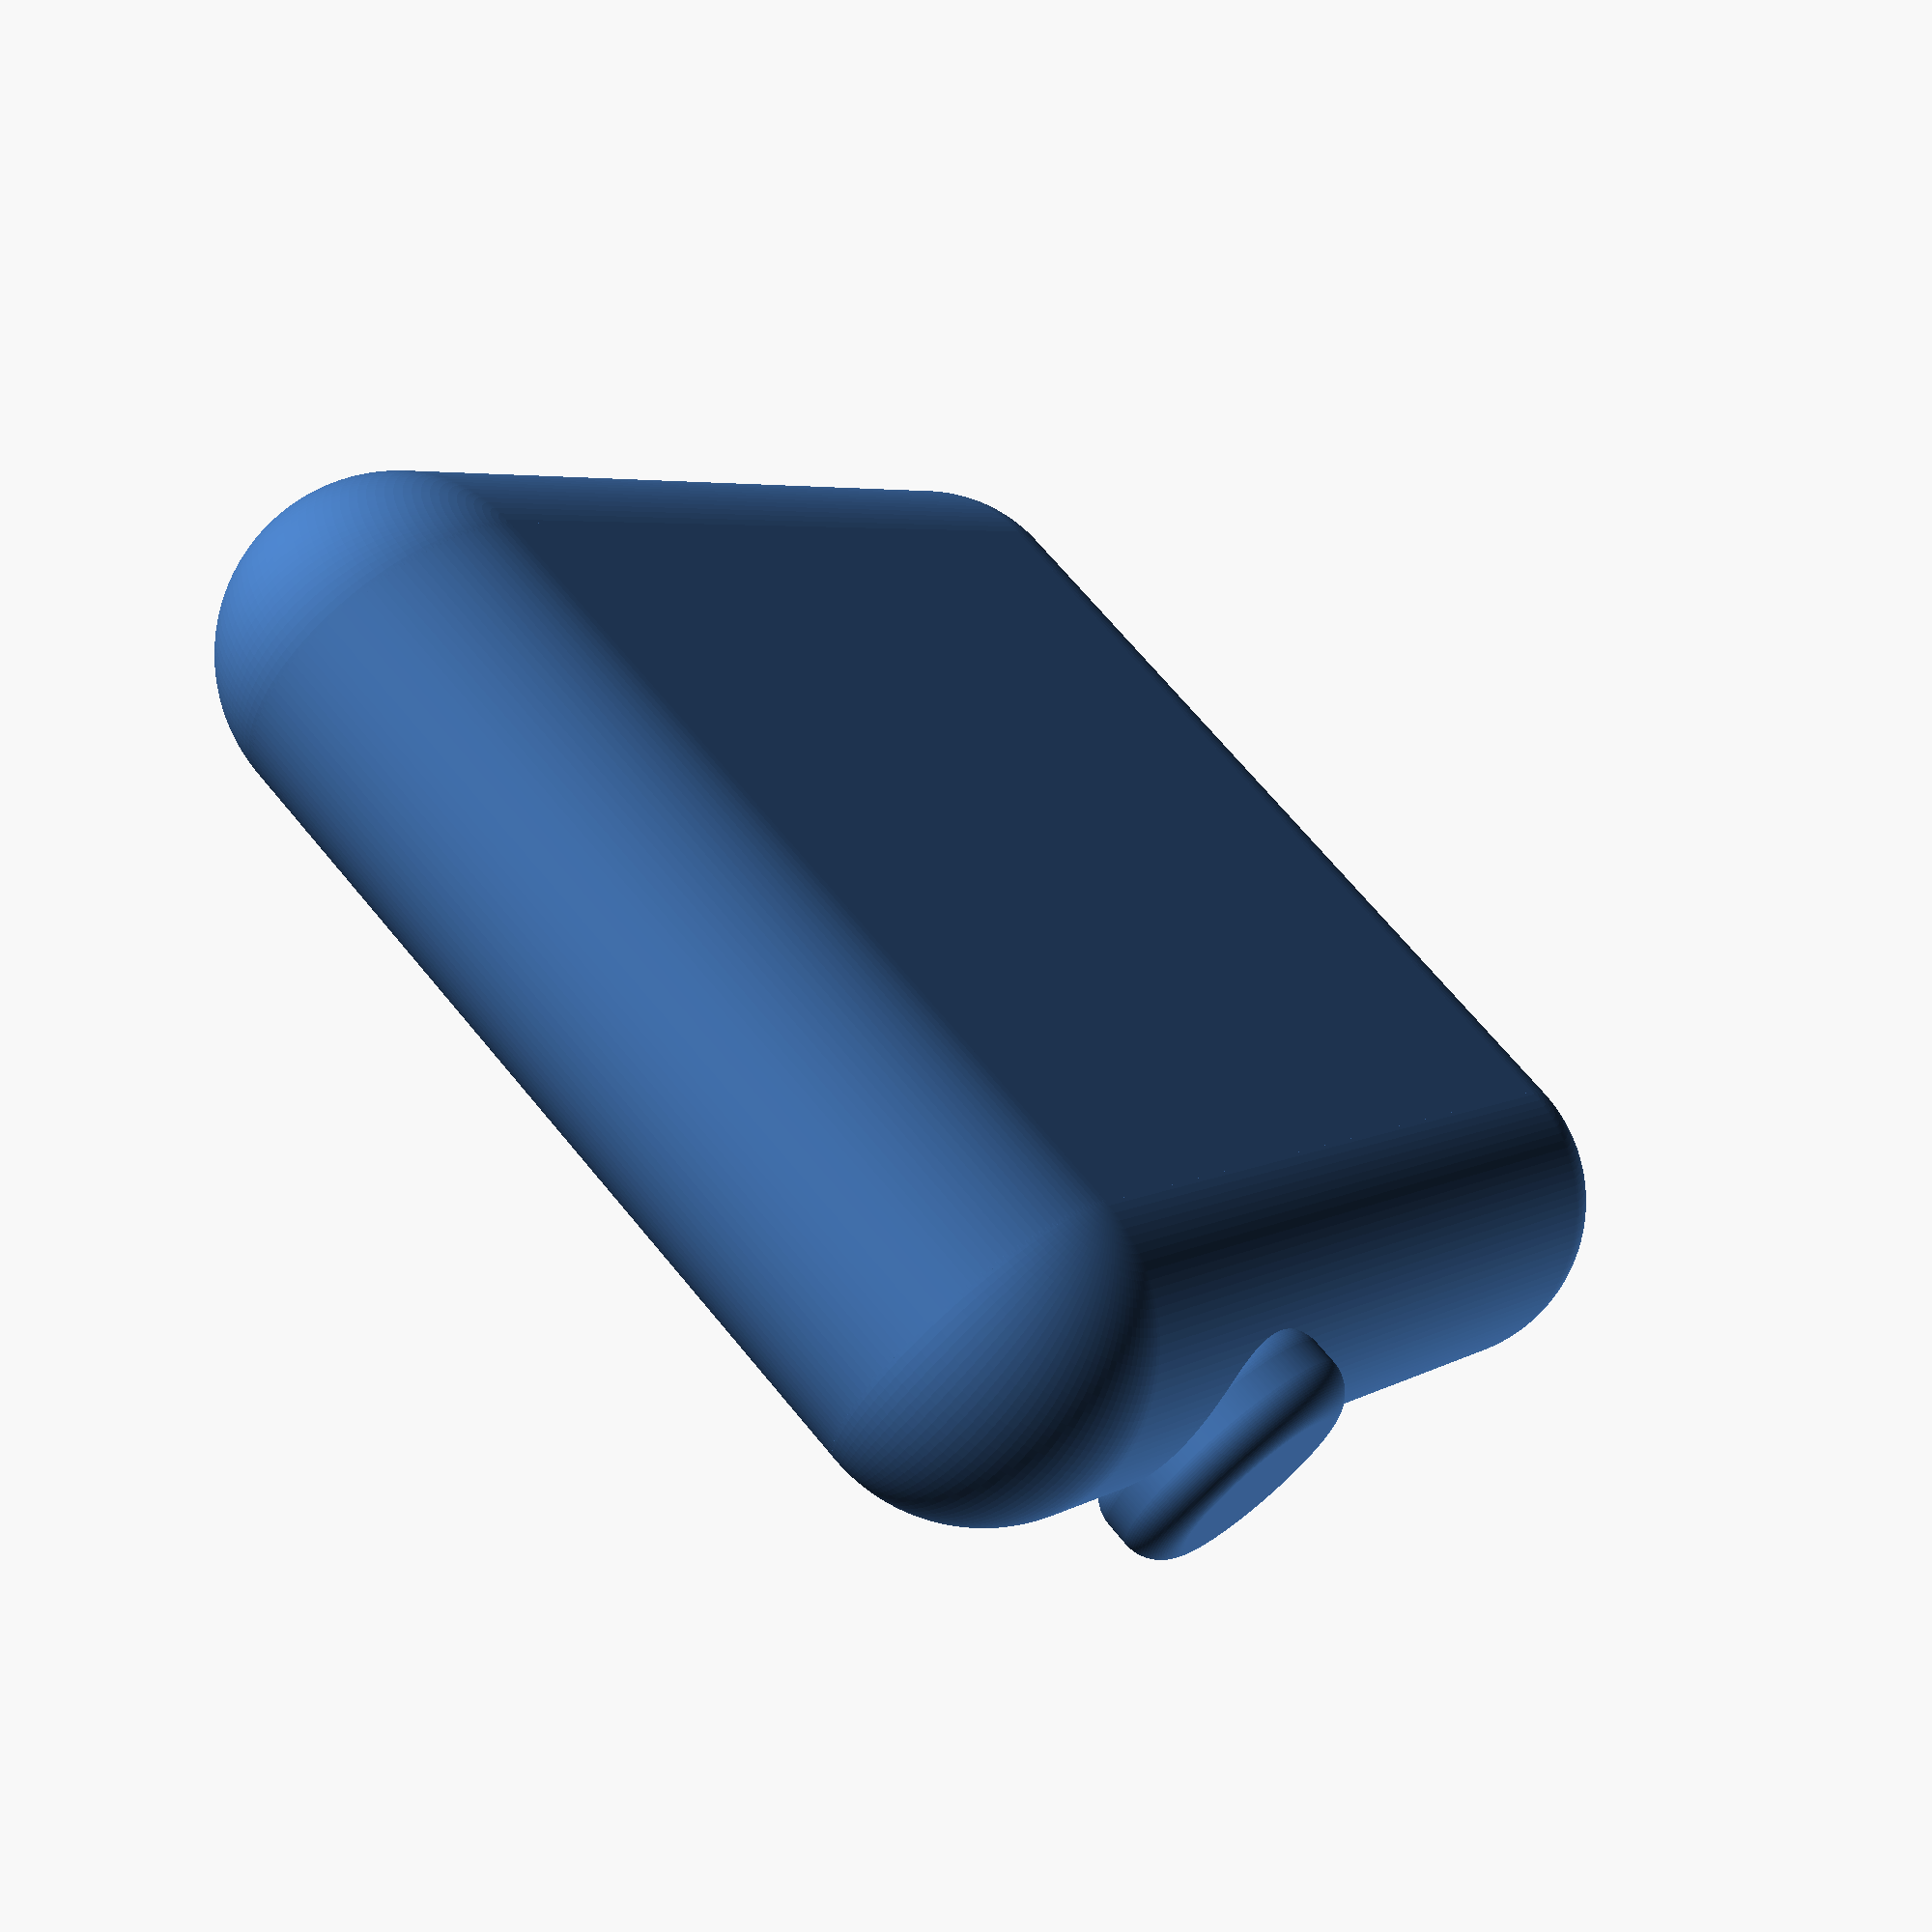
<openscad>
//body
cube([25.94, 32.0, 10.5], center = true);
//cylinders right, left
module xyzsc(xsc, ysc, zsc){
    rotate([xsc, ysc, zsc]){
cylinder(r = 10.5/2, h = 32.0, $fn = 130, center = true);
    }
}
scale([1, 1, 1]){
    translate([25.94/2, 0, 0]){
xyzsc(90, 0, 0);
    }
    translate([-25.94/2, 0, 0]){
xyzsc(90, 0, 0);
    }
}
//cylinders top, bottom
module xyztc(xtc, ytc, ztc){
    rotate([xtc, ytc, ztc]){
cylinder(r = 10.5/2, h = 25.94, $fn = 130, center = true);
    }
}
scale([1, 1, 1]){
    translate([0, 32.0/2, 0]){
xyztc(0, 90, 0);
    }
    translate([0, -32.0/2, 0]){
xyztc(0, 90, 0);
    }
}
//corner spheres
module xyzts(xts, yts, zts){
    translate([xts, yts, zts]){
    sphere(r = 10.5/2, $fn = 130);
    }
}
scale([1, 1, 1]){
    xyzts(25.94/2, 32.0/2, 0);
    xyzts(-25.94/2, 32.0/2, 0);
    xyzts(25.94/2, -32.0/2, 0);
    xyzts(-25.94/2, -32.0/2, 0);
}
//crown
translate([-36.44/2, -7.78, 0.55]){
    rotate([0, 90, 0]){
        minkowski(){    
cylinder(r = 2.7, h = 0.716619, $fn = 300, center = true);
sphere(r = 1.2, $fn = 100);
}
}
}

</openscad>
<views>
elev=61.6 azim=324.4 roll=141.6 proj=p view=solid
</views>
